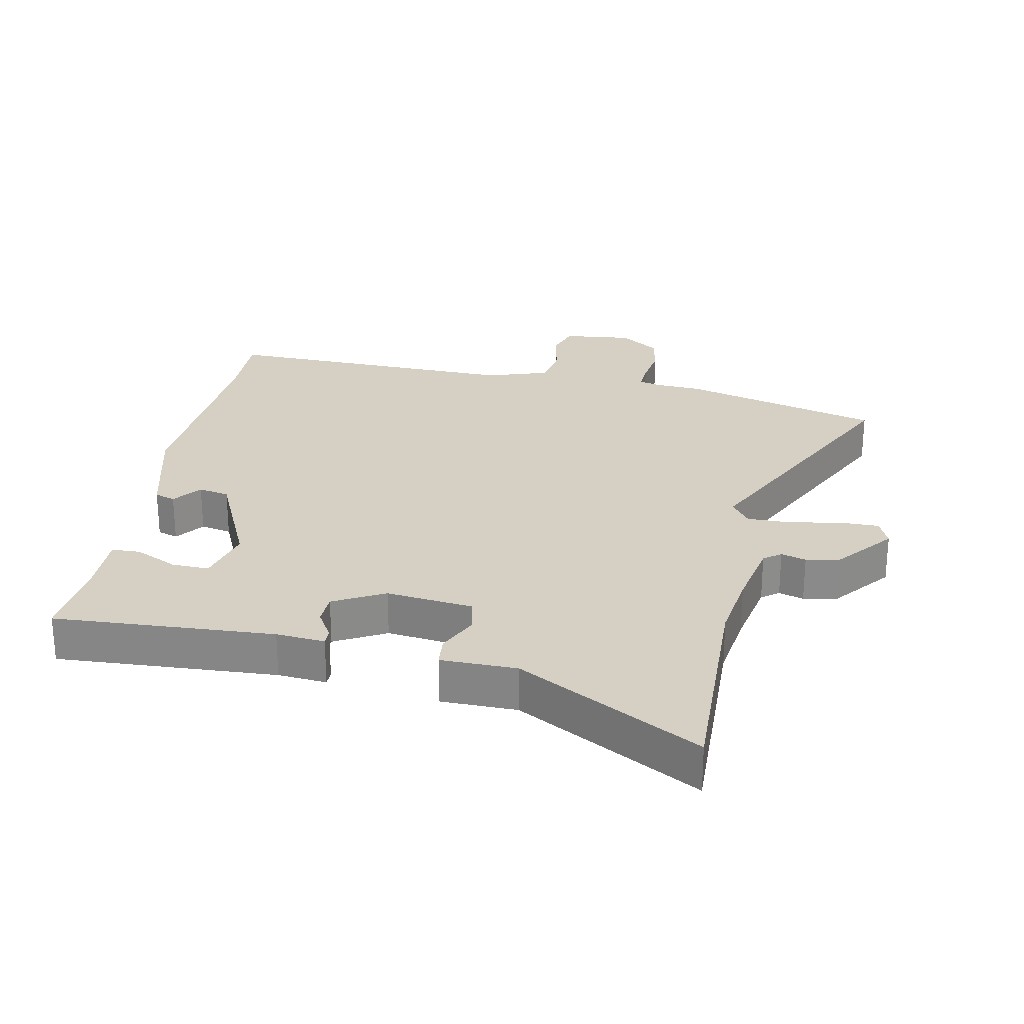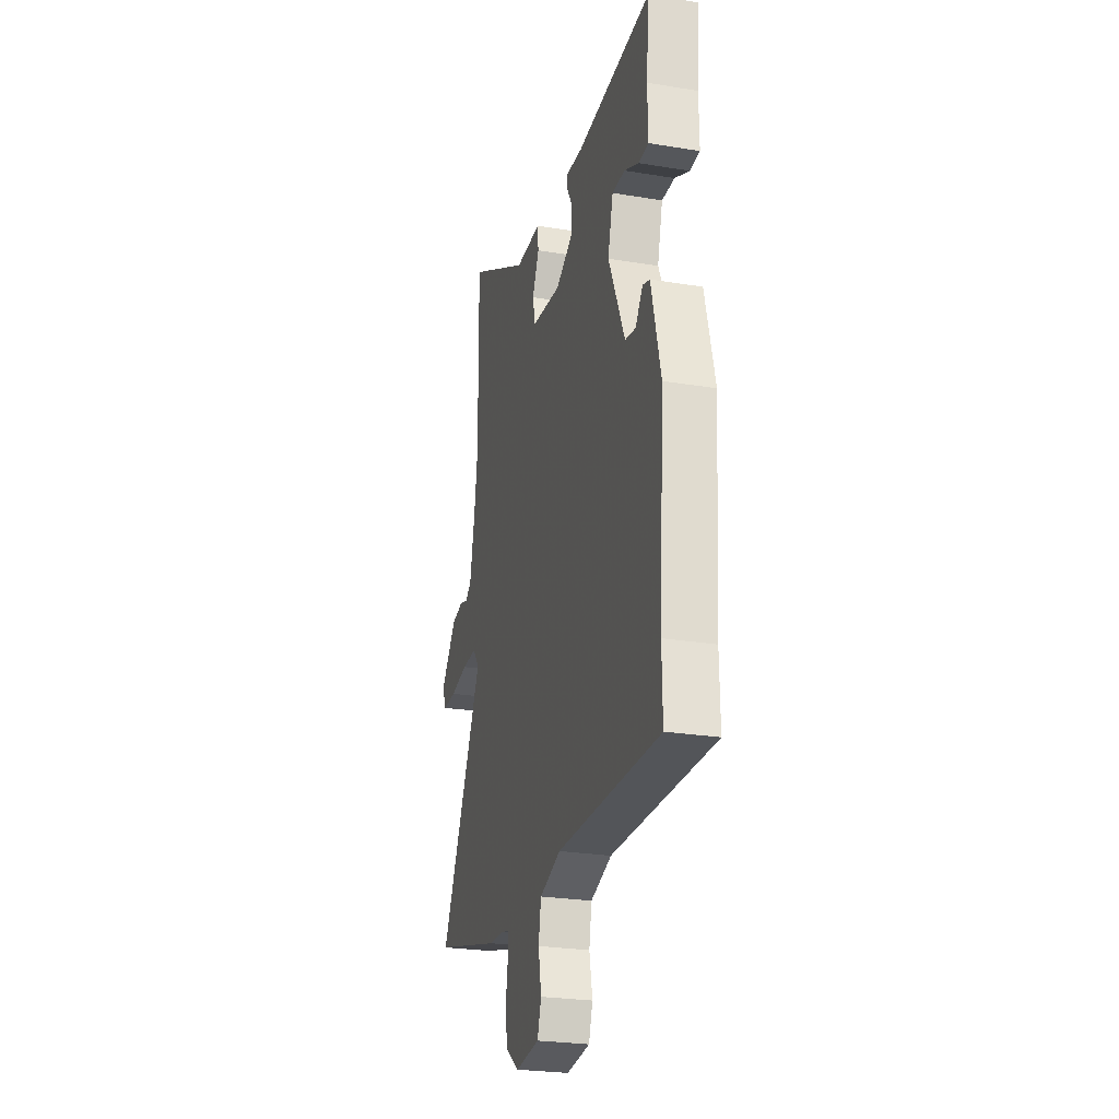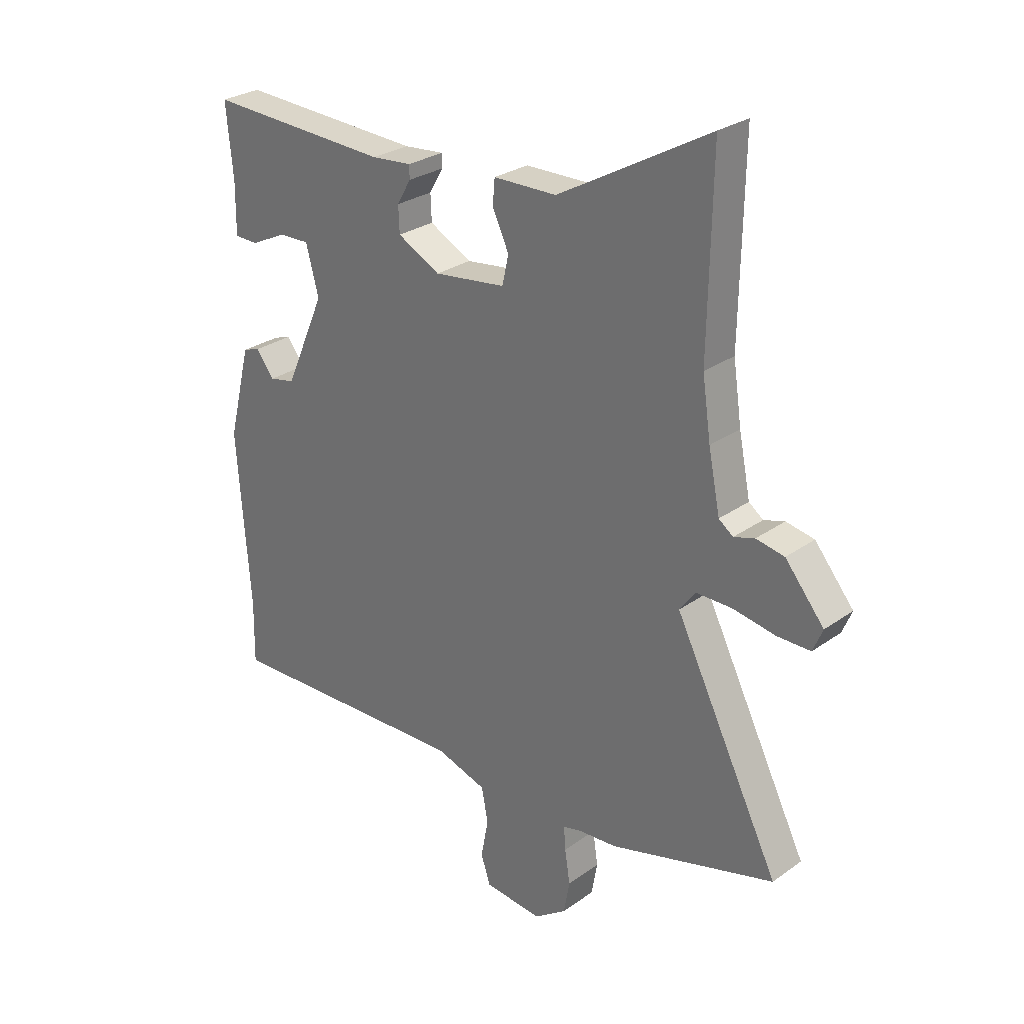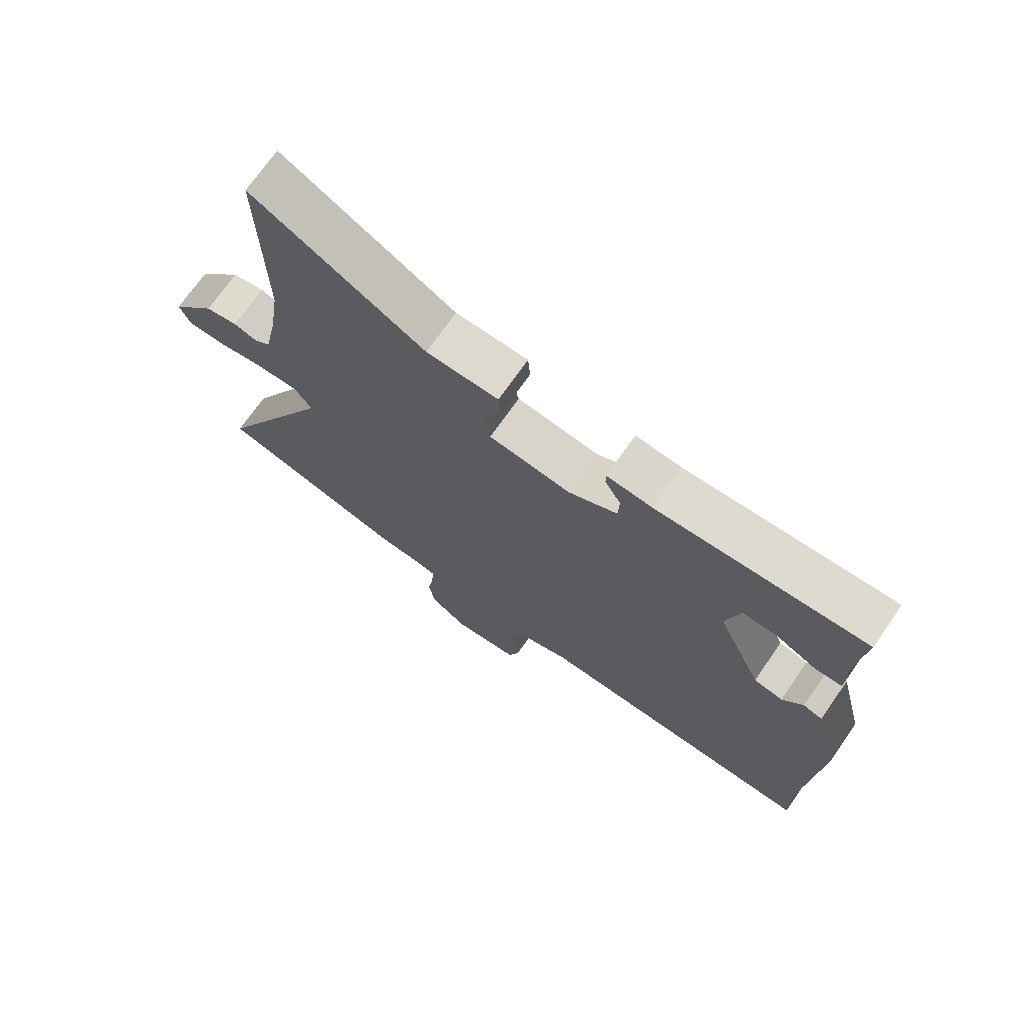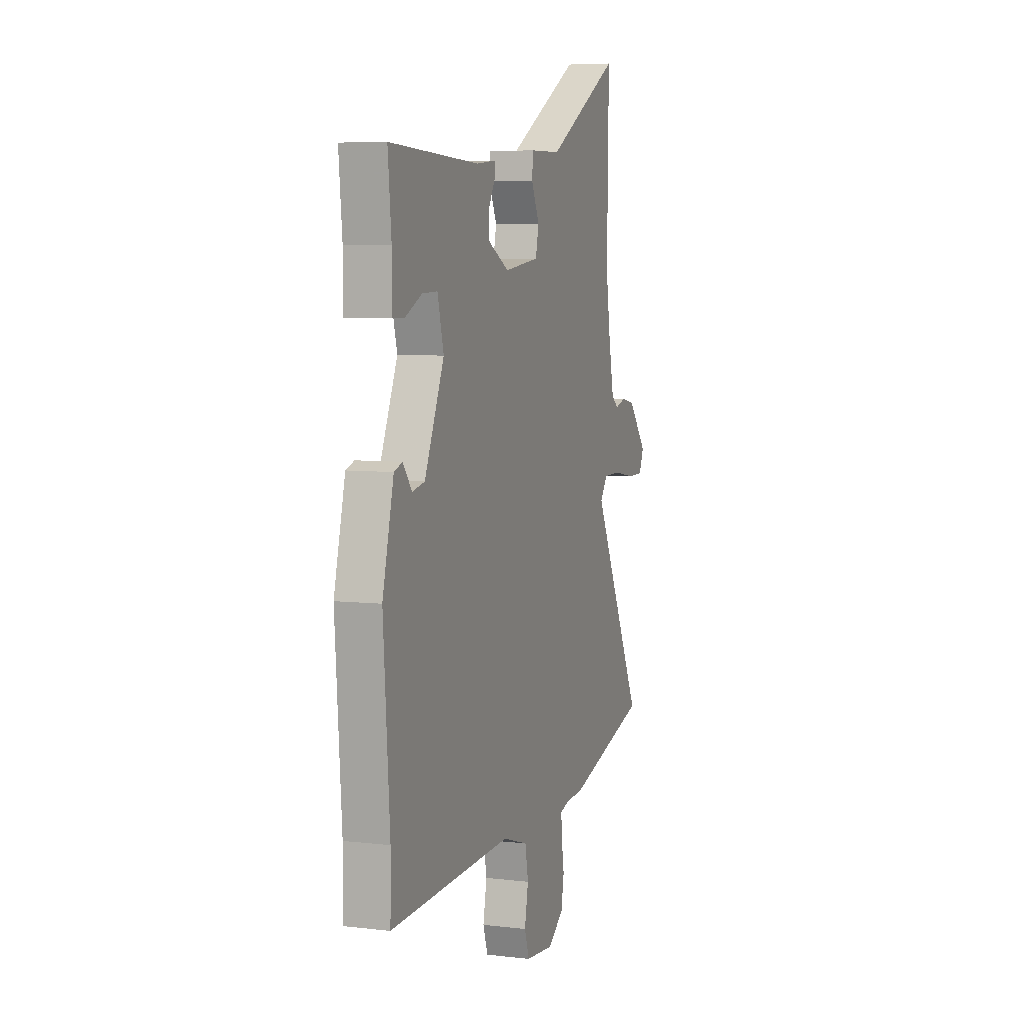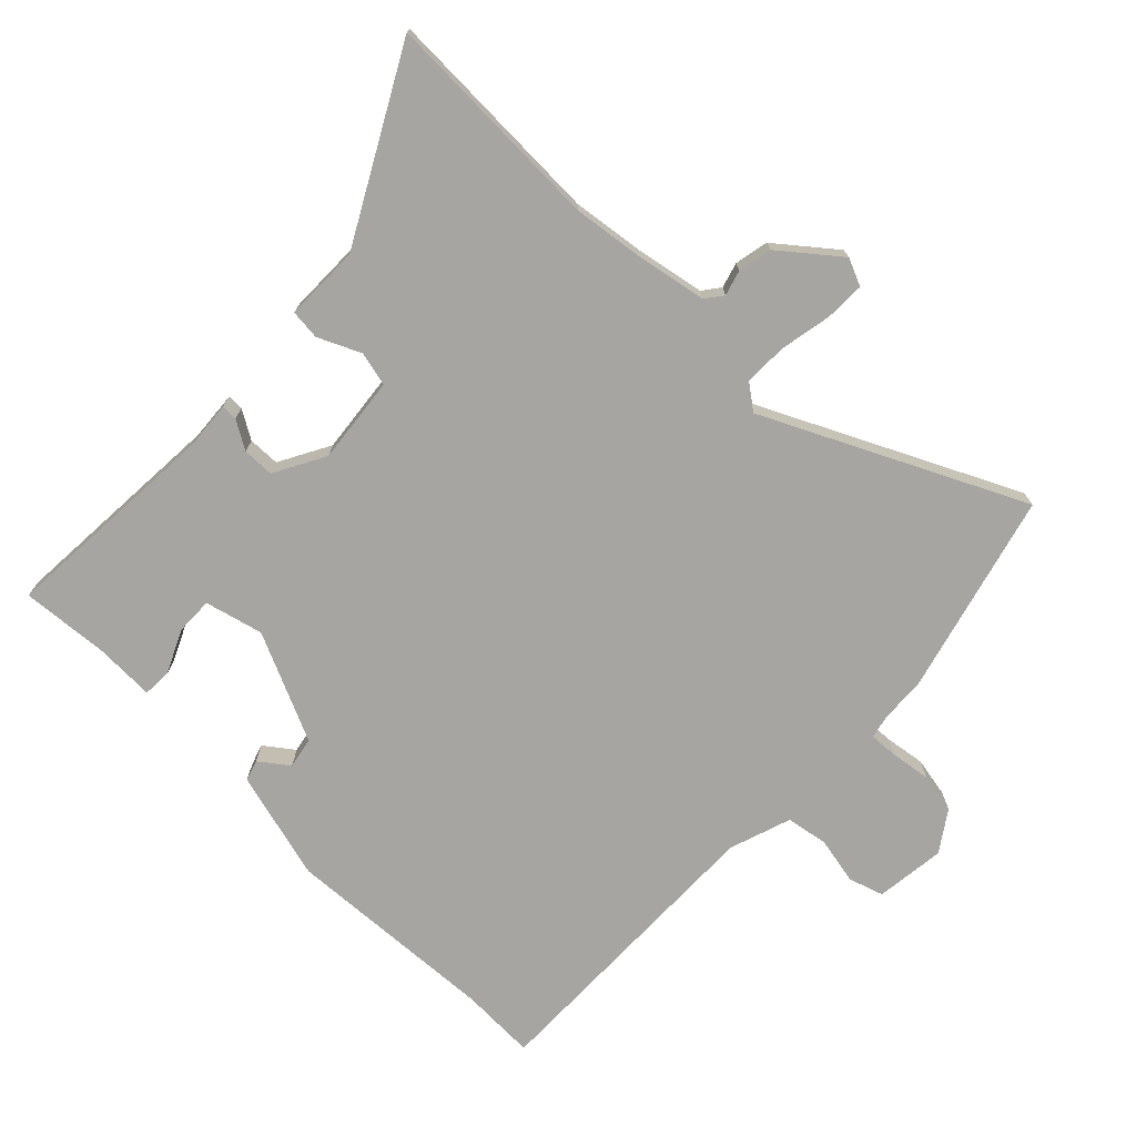
<metadata>
{"format":"obj","ext":"obj","renderer":"f3d","projection":"perspective","resolution":1024,"background":"white","views":[{"elev":26.4,"azim":10.7,"up":"+Y"},{"elev":-25.8,"azim":-104.7,"up":"+Z"},{"elev":27.7,"azim":42.8,"up":"+Z"},{"elev":71.4,"azim":-145.1,"up":"+Z"},{"elev":6.3,"azim":-70.9,"up":"+Z"},{"elev":-73.9,"azim":44.9,"up":"+Y"}]}
</metadata>
<code>
v -0.496 0.07 0.508
v -0.152 0.07 0.492
v -0.076 0.07 0.499
v -0.076 0.07 0.474
v -0.102 0.07 0.429
v -0.1 0.07 0.38
v -0.02 0.07 0.338
v 0.115 0.07 0.355
v 0.127 0.07 0.409
v 0.096 0.07 0.474
v 0.1 0.07 0.521
v 0.219 0.07 0.523
v 0.503 0.07 0.683
v 0.497 0.07 0.334
v 0.513 0.07 0.225
v 0.535 0.07 0.116
v 0.562 0.07 0.096
v 0.601 0.07 0.108
v 0.654 0.07 0.098
v 0.727 0.07 0.01
v 0.709 0.07 -0.033
v 0.647 0.07 -0.033
v 0.567 0.07 -0.019
v 0.499 0.07 -0.019
v 0.47 0.07 -0.059
v 0.668 0.07 -0.453
v 0.357 0.07 -0.54
v 0.286 0.07 -0.545
v 0.25 0.07 -0.554
v 0.253 0.07 -0.598
v 0.263 0.07 -0.661
v 0.252 0.07 -0.723
v 0.191 0.07 -0.766
v 0.082 0.07 -0.755
v 0.064 0.07 -0.701
v 0.078 0.07 -0.628
v 0.066 0.07 -0.563
v -0.031 0.07 -0.532
v -0.501 0.07 -0.547
v -0.499 0.07 -0.429
v -0.523 0.07 -0.097
v -0.48 0.07 0.074
v -0.448 0.07 0.085
v -0.414 0.07 0.041
v -0.366 0.07 0.051
v -0.291 0.07 0.221
v -0.315 0.07 0.311
v -0.373 0.07 0.309
v -0.439 0.07 0.277
v -0.484 0.07 0.278
v -0.483 0.07 0.374
v -0.496 0 0.508
v -0.152 0 0.492
v -0.076 0 0.499
v -0.076 0 0.474
v -0.102 0 0.429
v -0.1 0 0.38
v -0.02 0 0.338
v 0.115 0 0.355
v 0.127 0 0.409
v 0.096 0 0.474
v 0.1 0 0.521
v 0.219 0 0.523
v 0.503 0 0.683
v 0.497 0 0.334
v 0.513 0 0.225
v 0.535 0 0.116
v 0.562 0 0.096
v 0.601 0 0.108
v 0.654 0 0.098
v 0.727 0 0.01
v 0.709 0 -0.033
v 0.647 0 -0.033
v 0.567 0 -0.019
v 0.499 0 -0.019
v 0.47 0 -0.059
v 0.668 0 -0.453
v 0.357 0 -0.54
v 0.286 0 -0.545
v 0.25 0 -0.554
v 0.253 0 -0.598
v 0.263 0 -0.661
v 0.252 0 -0.723
v 0.191 0 -0.766
v 0.082 0 -0.755
v 0.064 0 -0.701
v 0.078 0 -0.628
v 0.066 0 -0.563
v -0.031 0 -0.532
v -0.501 0 -0.547
v -0.499 0 -0.429
v -0.523 0 -0.097
v -0.48 0 0.074
v -0.448 0 0.085
v -0.414 0 0.041
v -0.366 0 0.051
v -0.291 0 0.221
v -0.315 0 0.311
v -0.373 0 0.309
v -0.439 0 0.277
v -0.484 0 0.278
v -0.483 0 0.374
f 48 49 50 51
f 47 48 51 1
f 41 42 43 44
f 40 41 44 45
f 38 39 40 45
f 37 38 45 46
f 33 34 35 36
f 33 36 37
f 30 31 32 33
f 29 30 33 37
f 28 29 37 46
f 25 26 27 28
f 20 21 22 23
f 20 23 24
f 17 18 19 20
f 17 20 24
f 16 17 24 25
f 12 13 14
f 12 14 15
f 9 10 11 12
f 8 9 12 15
f 7 8 15 16
f 2 3 4 5
f 47 1 2 5
f 47 5 6
f 46 47 6 7
f 25 28 46
f 7 16 25 46
f 102 101 100 99
f 52 102 99 98
f 95 94 93 92
f 96 95 92 91
f 96 91 90 89
f 97 96 89 88
f 87 86 85 84
f 88 87 84
f 84 83 82 81
f 88 84 81 80
f 97 88 80 79
f 79 78 77 76
f 74 73 72 71
f 75 74 71
f 71 70 69 68
f 75 71 68
f 76 75 68 67
f 65 64 63
f 66 65 63
f 63 62 61 60
f 66 63 60 59
f 67 66 59 58
f 56 55 54 53
f 56 53 52 98
f 57 56 98
f 58 57 98 97
f 97 79 76
f 97 76 67 58
f 1 52 53 2
f 2 53 54 3
f 3 54 55 4
f 4 55 56 5
f 5 56 57 6
f 6 57 58 7
f 7 58 59 8
f 8 59 60 9
f 9 60 61 10
f 10 61 62 11
f 11 62 63 12
f 12 63 64 13
f 13 64 65 14
f 14 65 66 15
f 15 66 67 16
f 16 67 68 17
f 17 68 69 18
f 18 69 70 19
f 19 70 71 20
f 20 71 72 21
f 21 72 73 22
f 22 73 74 23
f 23 74 75 24
f 24 75 76 25
f 25 76 77 26
f 26 77 78 27
f 27 78 79 28
f 28 79 80 29
f 29 80 81 30
f 30 81 82 31
f 31 82 83 32
f 32 83 84 33
f 33 84 85 34
f 34 85 86 35
f 35 86 87 36
f 36 87 88 37
f 37 88 89 38
f 38 89 90 39
f 39 90 91 40
f 40 91 92 41
f 41 92 93 42
f 42 93 94 43
f 43 94 95 44
f 44 95 96 45
f 45 96 97 46
f 46 97 98 47
f 47 98 99 48
f 48 99 100 49
f 49 100 101 50
f 50 101 102 51
f 51 102 52 1

</code>
